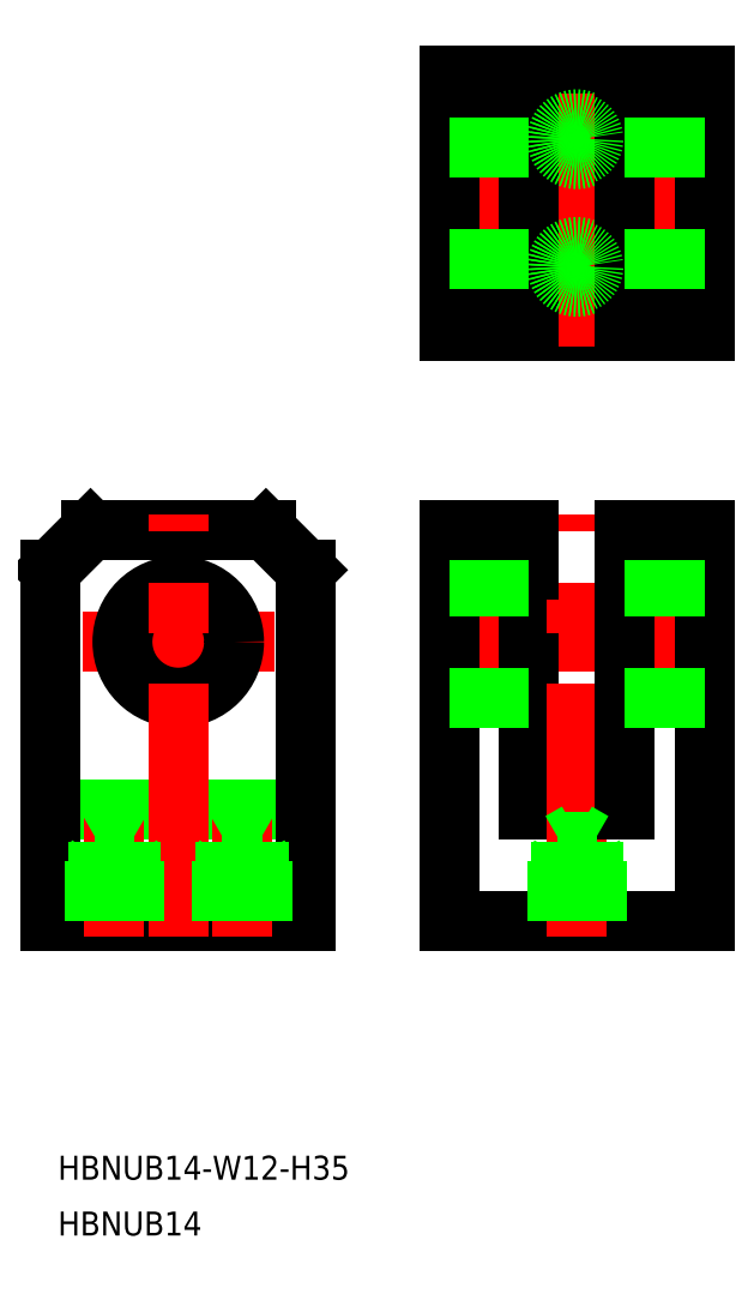
<metadata>
{"format":"dxf","ext":"dxf","renderer":"ezdxf+matplotlib","layout":"modelspace","background":"white","min_lineweight":24,"dpi":150}
</metadata>
<code>
0
SECTION
2
ENTITIES
0
LINE
8
0
10
-11
20
14
30
0
11
11
21
14
31
0
0
LINE
8
CENTER
10
-12
20
0
30
0
11
12
21
0
31
0
0
LINE
8
0
10
-16
20
-35
30
0
11
16
21
-35
31
0
0
LINE
8
0
10
-16
20
-21
30
0
11
16
21
-21
31
0
0
CIRCLE
8
0
10
6.537e-13
20
0
30
0
40
7
0
LINE
8
0
10
-16
20
-35
30
0
11
-16
21
9
31
0
0
LINE
8
CENTER
10
6.537e-13
20
-37
30
0
11
6.537e-13
21
16
31
0
0
LINE
8
CENTER
10
-8
20
-37
30
0
11
-8
21
-21.91
31
0
0
LINE
8
CENTER
10
8
20
-37
30
0
11
8
21
-21.91
31
0
0
LINE
8
0
10
-16
20
9
30
0
11
-11
21
14
31
0
0
LINE
8
0
10
34
20
-35
30
0
11
66
21
-35
31
0
0
LINE
8
0
10
44
20
-21
30
0
11
56
21
-21
31
0
0
LINE
8
CENTER
10
32
20
0
30
0
11
68
21
0
31
0
0
LINE
8
0
10
44
20
-21
30
0
11
44
21
14
31
0
0
LINE
8
0
10
34
20
-35
30
0
11
34
21
14
31
0
0
LINE
8
0
10
16
20
-35
30
0
11
16
21
9
31
0
0
LINE
8
CENTER
10
50
20
-37
30
0
11
50
21
16
31
0
0
LINE
8
0
10
34
20
-7
30
0
11
44
21
-7
31
0
0
LINE
8
0
10
11
20
14
30
0
11
16
21
9
31
0
0
LINE
8
0
10
34
20
9
30
0
11
44
21
9
31
0
0
LINE
8
0
10
34
20
7
30
0
11
44
21
7
31
0
0
LINE
8
0
10
34
20
14
30
0
11
44
21
14
31
0
0
LINE
8
0
10
56
20
-21
30
0
11
56
21
14
31
0
0
LINE
8
0
10
66
20
-35
30
0
11
66
21
14
31
0
0
LINE
8
0
10
56
20
-7
30
0
11
66
21
-7
31
0
0
LINE
8
0
10
56
20
9
30
0
11
66
21
9
31
0
0
LINE
8
0
10
56
20
7
30
0
11
66
21
7
31
0
0
LINE
8
0
10
56
20
14
30
0
11
66
21
14
31
0
0
LINE
8
0
10
34
20
39
30
0
11
66
21
39
31
0
0
LINE
8
0
10
34
20
71
30
0
11
66
21
71
31
0
0
LINE
8
CENTER
10
45.5
20
47
30
0
11
54.5
21
47
31
0
0
LINE
8
CENTER
10
32
20
55
30
0
11
68
21
55
31
0
0
LINE
8
CENTER
10
45.5
20
63
30
0
11
54.5
21
63
31
0
0
LINE
8
CENTER
10
50
20
37
30
0
11
50
21
73
31
0
0
LINE
8
0
10
34
20
39
30
0
11
34
21
71
31
0
0
LINE
8
0
10
44
20
39
30
0
11
44
21
71
31
0
0
LINE
8
0
10
34
20
44
30
0
11
44
21
44
31
0
0
LINE
8
0
10
34
20
48
30
0
11
44
21
48
31
0
0
CIRCLE
8
0
10
50
20
47
30
0
40
2.5
0
LINE
8
0
10
34
20
66
30
0
11
44
21
66
31
0
0
LINE
8
0
10
34
20
62
30
0
11
44
21
62
31
0
0
CIRCLE
8
0
10
50
20
63
30
0
40
2.5
0
LINE
8
0
10
66
20
39
30
0
11
66
21
71
31
0
0
LINE
8
0
10
56
20
39
30
0
11
56
21
71
31
0
0
LINE
8
0
10
56
20
44
30
0
11
66
21
44
31
0
0
LINE
8
0
10
56
20
48
30
0
11
66
21
48
31
0
0
LINE
8
0
10
56
20
66
30
0
11
66
21
66
31
0
0
LINE
8
0
10
56
20
62
30
0
11
66
21
62
31
0
0
LINE
8
0
10
52.07
20
-25.1
30
0
11
50
21
-23.91
31
0
0
LINE
8
0
10
52.07
20
-25.1
30
0
11
47.93
21
-25.1
31
0
0
LINE
8
0
10
52.5
20
-27.5
30
0
11
47.5
21
-27.5
31
0
0
LINE
8
0
10
47.93
20
-35
30
0
11
47.93
21
-25.1
31
0
0
LINE
8
0
10
47.5
20
-35
30
0
11
47.5
21
-27.5
31
0
0
LINE
8
0
10
47.5
20
-27.5
30
0
11
47.93
21
-26.75
31
0
0
LINE
8
0
10
47.93
20
-25.1
30
0
11
50
21
-23.91
31
0
0
LINE
8
0
10
52.07
20
-35
30
0
11
52.07
21
-25.1
31
0
0
LINE
8
0
10
52.5
20
-35
30
0
11
52.5
21
-27.5
31
0
0
LINE
8
0
10
52.5
20
-27.5
30
0
11
52.07
21
-26.75
31
0
0
CIRCLE
8
0
10
50
20
47
30
0
40
2.067
0
CIRCLE
8
0
10
50
20
63
30
0
40
2.067
0
TEXT
8
0
10
-15.09
20
-67.42
30
0
40
3
1
HBNUB14-W12-H35
0
TEXT
8
0
10
-15.09
20
-74.42
30
0
40
3
1
HBNUB14
0
LINE
8
0
10
10.07
20
-35
30
0
11
10.07
21
-25.1
31
0
0
LINE
8
0
10
5.933
20
-35
30
0
11
5.933
21
-25.1
31
0
0
LINE
8
0
10
10.5
20
-35
30
0
11
10.5
21
-27.5
31
0
0
LINE
8
0
10
5.5
20
-35
30
0
11
5.5
21
-27.5
31
0
0
LINE
8
0
10
5.933
20
-25.1
30
0
11
8
21
-23.91
31
0
0
LINE
8
0
10
10.07
20
-25.1
30
0
11
5.933
21
-25.1
31
0
0
LINE
8
0
10
10.5
20
-27.5
30
0
11
5.5
21
-27.5
31
0
0
LINE
8
0
10
5.5
20
-27.5
30
0
11
5.933
21
-26.75
31
0
0
LINE
8
0
10
10.07
20
-25.1
30
0
11
8
21
-23.91
31
0
0
LINE
8
0
10
10.5
20
-27.5
30
0
11
10.07
21
-26.75
31
0
0
LINE
8
0
10
-5.933
20
-35
30
0
11
-5.933
21
-25.1
31
0
0
LINE
8
0
10
-10.07
20
-35
30
0
11
-10.07
21
-25.1
31
0
0
LINE
8
0
10
-5.5
20
-35
30
0
11
-5.5
21
-27.5
31
0
0
LINE
8
0
10
-10.5
20
-35
30
0
11
-10.5
21
-27.5
31
0
0
LINE
8
0
10
-10.07
20
-25.1
30
0
11
-8
21
-23.91
31
0
0
LINE
8
0
10
-5.933
20
-25.1
30
0
11
-10.07
21
-25.1
31
0
0
LINE
8
0
10
-5.5
20
-27.5
30
0
11
-10.5
21
-27.5
31
0
0
LINE
8
0
10
-10.5
20
-27.5
30
0
11
-10.07
21
-26.75
31
0
0
LINE
8
0
10
-5.933
20
-25.1
30
0
11
-8
21
-23.91
31
0
0
LINE
8
0
10
-5.5
20
-27.5
30
0
11
-5.933
21
-26.75
31
0
0
ENDSEC
0
EOF

</code>
